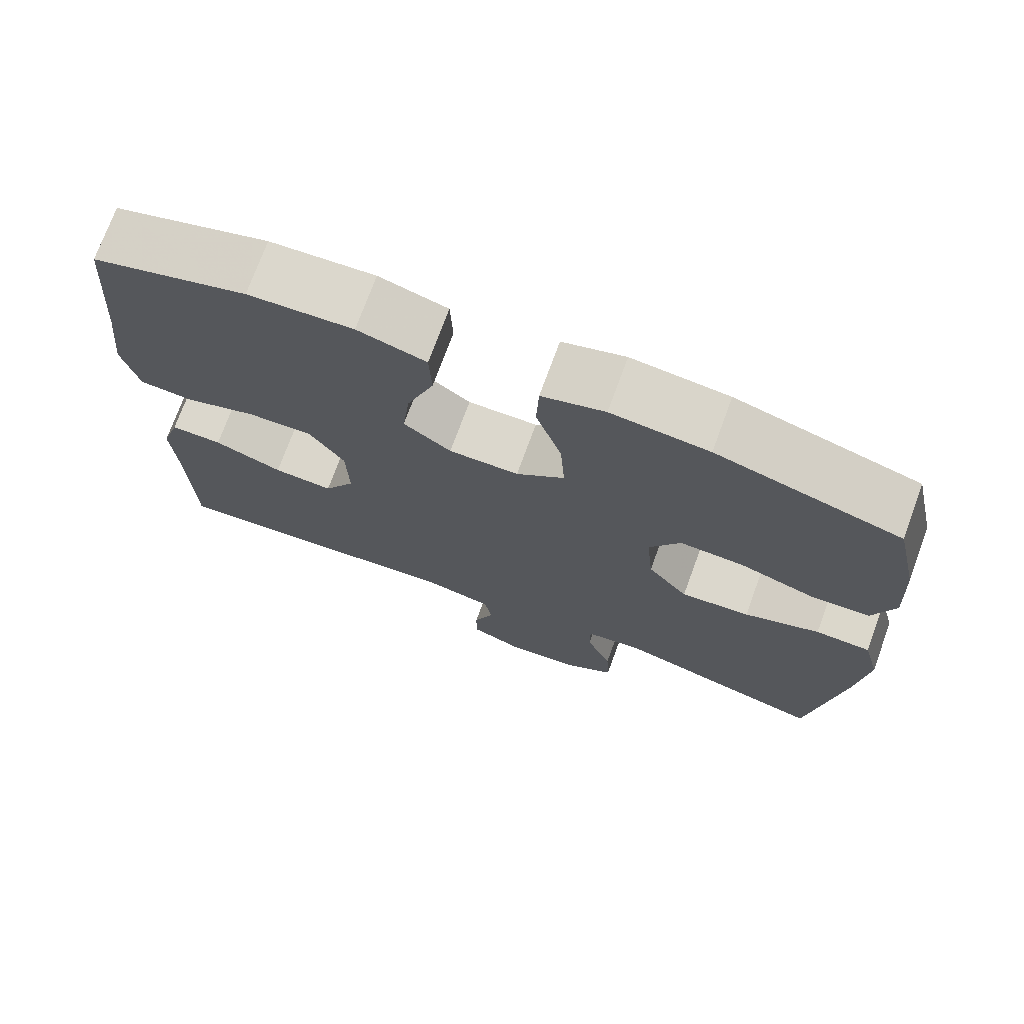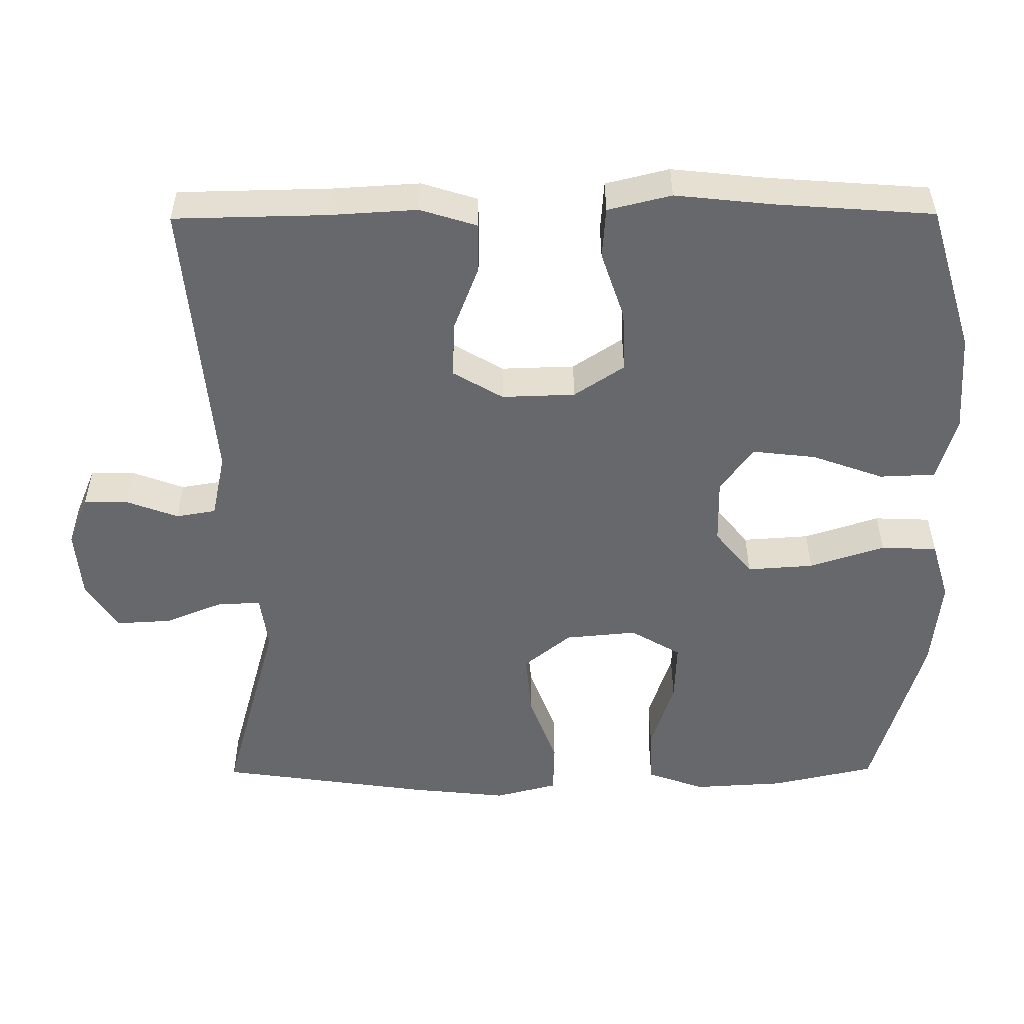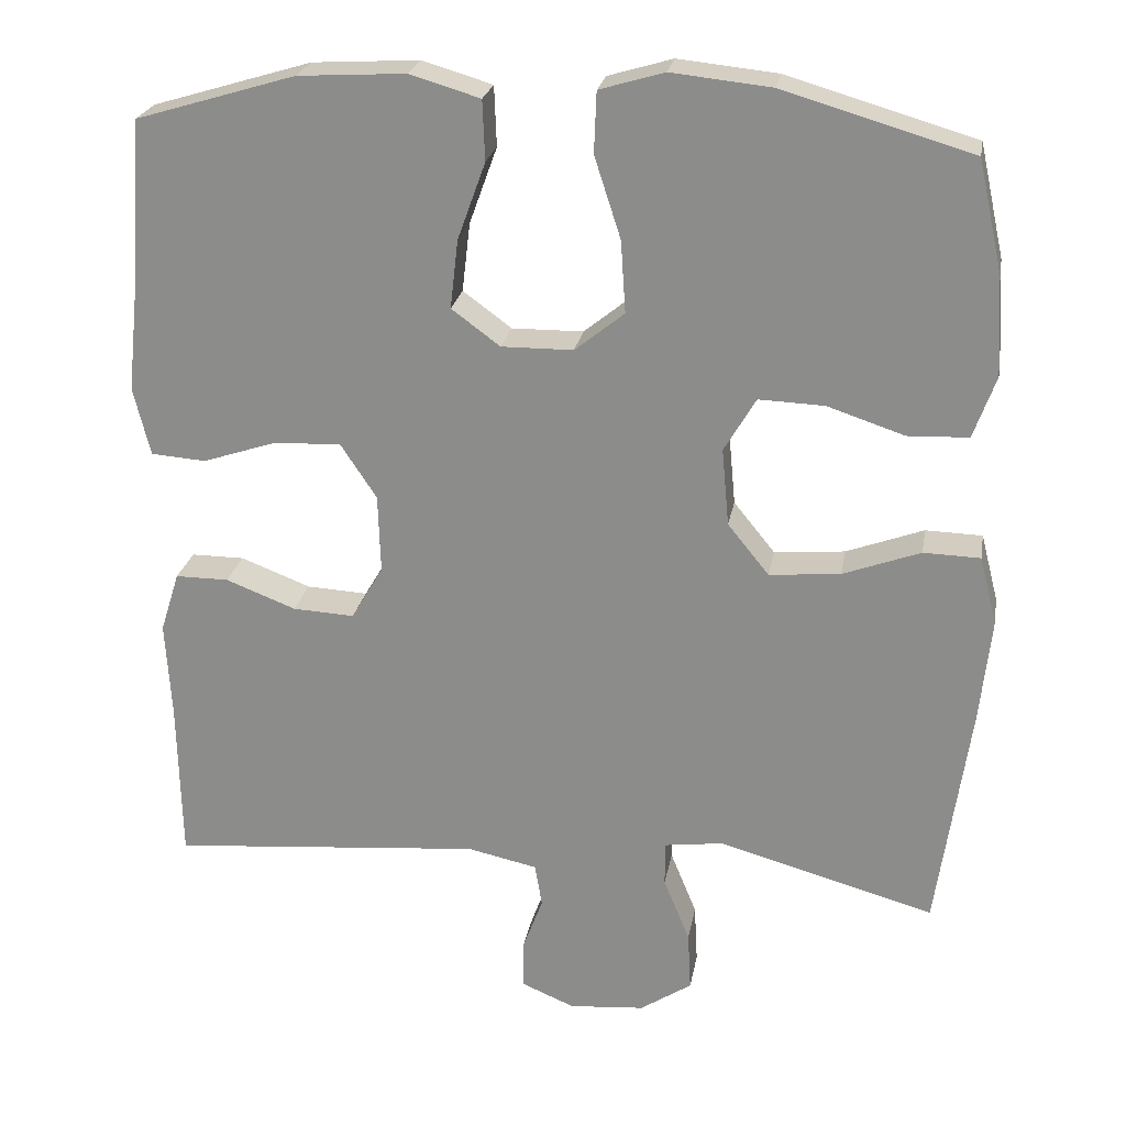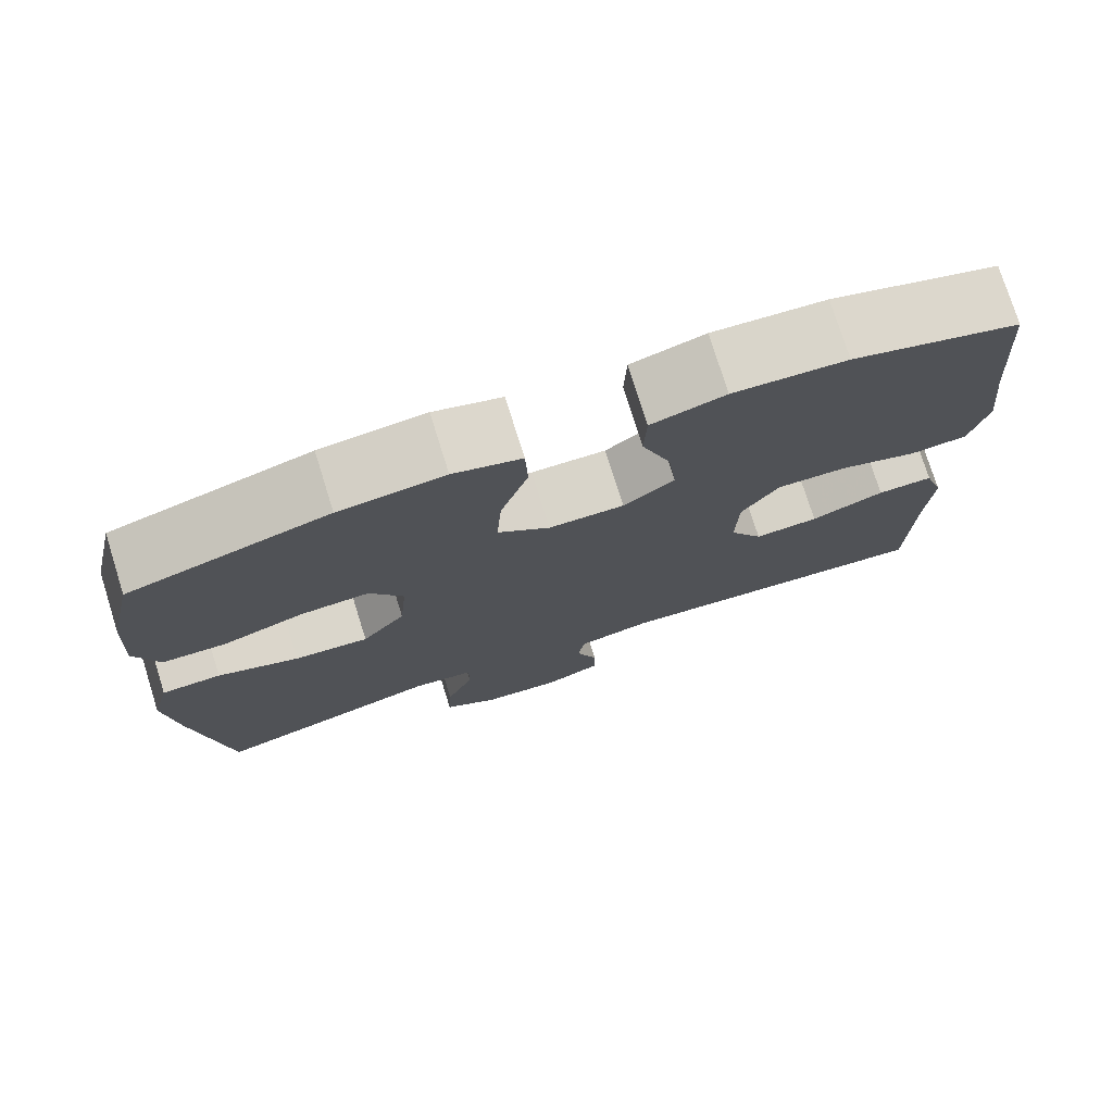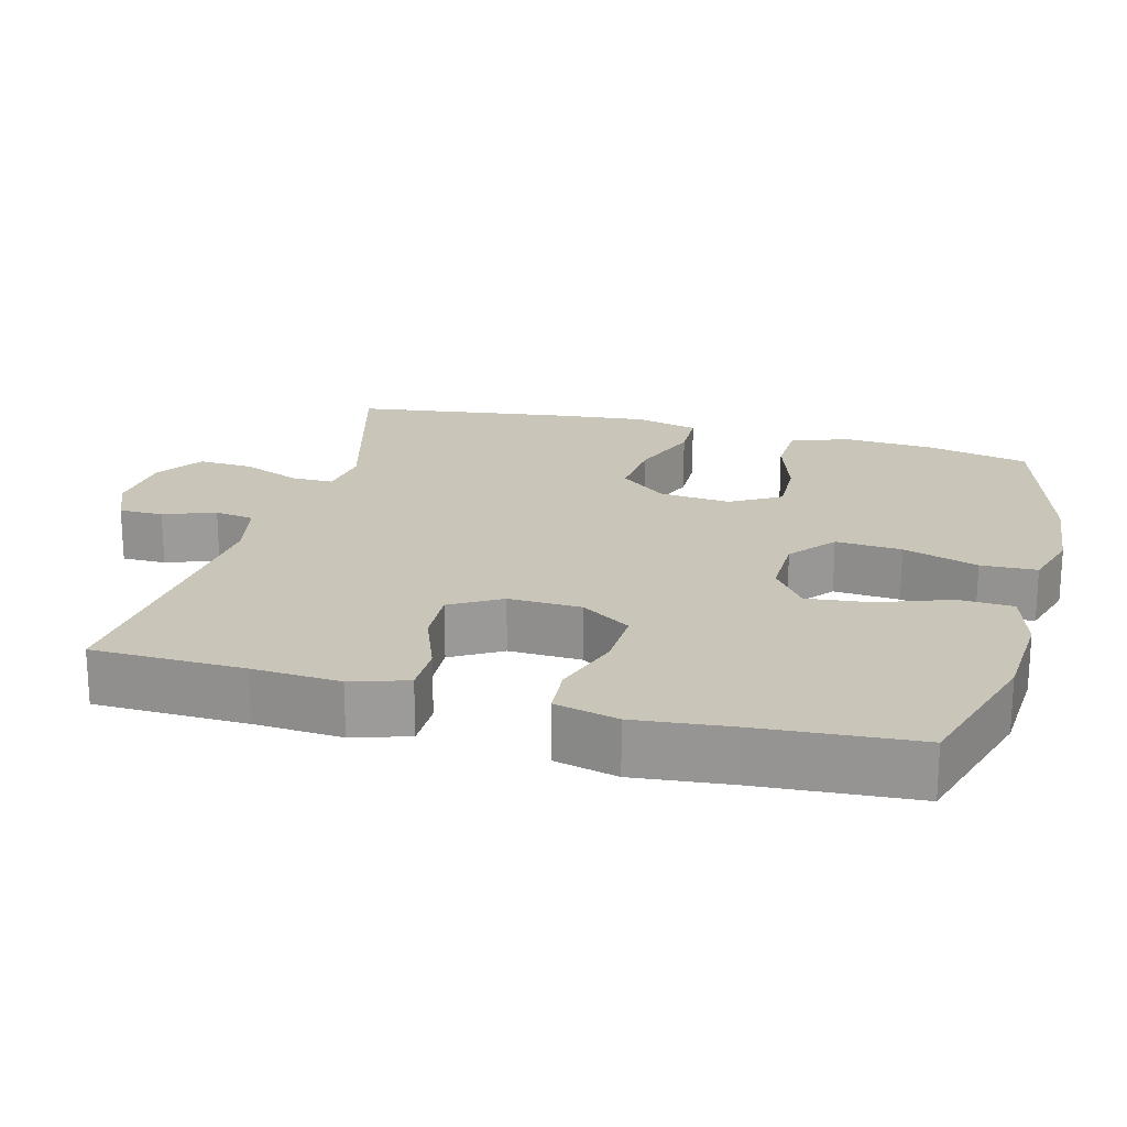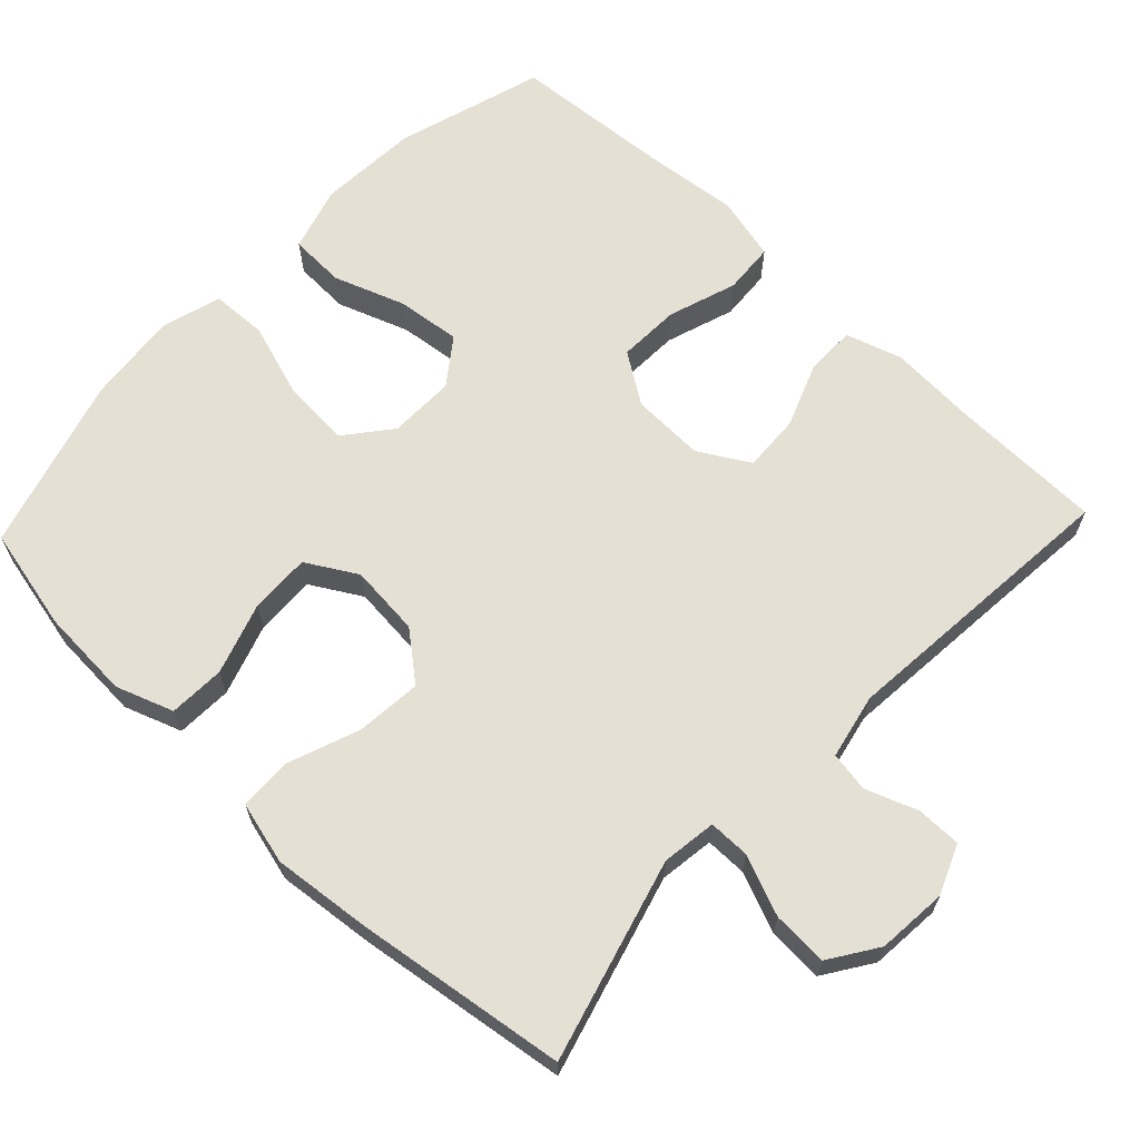
<metadata>
{"format":"obj","ext":"obj","renderer":"f3d","projection":"perspective","resolution":1024,"background":"white","views":[{"elev":73.2,"azim":20.1,"up":"+Z"},{"elev":-52.5,"azim":-89.6,"up":"+Y"},{"elev":24.0,"azim":9.9,"up":"+Z"},{"elev":76.1,"azim":162.6,"up":"+Z"},{"elev":20.6,"azim":-74.9,"up":"+Y"},{"elev":65.3,"azim":133.5,"up":"+Y"}]}
</metadata>
<code>
v -0.5 0.07 0.5
v -0.3 0.07 0.56
v -0.165 0.07 0.568
v -0.077 0.07 0.542
v -0.074 0.07 0.467
v -0.109 0.07 0.37
v -0.119 0.07 0.284
v -0.058 0.07 0.239
v 0.032 0.07 0.24
v 0.094 0.07 0.29
v 0.088 0.07 0.38
v 0.055 0.07 0.482
v 0.058 0.07 0.558
v 0.139 0.07 0.582
v 0.264 0.07 0.569
v 0.5 0.07 0.5
v 0.531 0.07 0.36
v 0.538 0.07 0.237
v 0.51 0.07 0.159
v 0.434 0.07 0.156
v 0.337 0.07 0.188
v 0.255 0.07 0.191
v 0.215 0.07 0.123
v 0.224 0.07 0.026
v 0.276 0.07 -0.038
v 0.365 0.07 -0.03
v 0.462 0.07 0.006
v 0.533 0.07 0.004
v 0.555 0.07 -0.081
v 0.541 0.07 -0.213
v 0.5 0.07 -0.5
v 0.228 0.07 -0.424
v 0.154 0.07 -0.434
v 0.154 0.07 -0.49
v 0.187 0.07 -0.571
v 0.191 0.07 -0.646
v 0.126 0.07 -0.689
v 0.031 0.07 -0.697
v -0.036 0.07 -0.669
v -0.036 0.07 -0.609
v -0.01 0.07 -0.539
v -0.019 0.07 -0.485
v -0.107 0.07 -0.466
v -0.5 0.07 -0.5
v -0.504 0.07 -0.294
v -0.511 0.07 -0.175
v -0.487 0.07 -0.099
v -0.42 0.07 -0.099
v -0.332 0.07 -0.133
v -0.255 0.07 -0.137
v -0.215 0.07 -0.069
v -0.218 0.07 0.03
v -0.263 0.07 0.098
v -0.347 0.07 0.095
v -0.44 0.07 0.064
v -0.509 0.07 0.069
v -0.53 0.07 0.155
v -0.516 0.07 0.285
v -0.5 0 0.5
v -0.3 0 0.56
v -0.165 0 0.568
v -0.077 0 0.542
v -0.074 0 0.467
v -0.109 0 0.37
v -0.119 0 0.284
v -0.058 0 0.239
v 0.032 0 0.24
v 0.094 0 0.29
v 0.088 0 0.38
v 0.055 0 0.482
v 0.058 0 0.558
v 0.139 0 0.582
v 0.264 0 0.569
v 0.5 0 0.5
v 0.531 0 0.36
v 0.538 0 0.237
v 0.51 0 0.159
v 0.434 0 0.156
v 0.337 0 0.188
v 0.255 0 0.191
v 0.215 0 0.123
v 0.224 0 0.026
v 0.276 0 -0.038
v 0.365 0 -0.03
v 0.462 0 0.006
v 0.533 0 0.004
v 0.555 0 -0.081
v 0.541 0 -0.213
v 0.5 0 -0.5
v 0.228 0 -0.424
v 0.154 0 -0.434
v 0.154 0 -0.49
v 0.187 0 -0.571
v 0.191 0 -0.646
v 0.126 0 -0.689
v 0.031 0 -0.697
v -0.036 0 -0.669
v -0.036 0 -0.609
v -0.01 0 -0.539
v -0.019 0 -0.485
v -0.107 0 -0.466
v -0.5 0 -0.5
v -0.504 0 -0.294
v -0.511 0 -0.175
v -0.487 0 -0.099
v -0.42 0 -0.099
v -0.332 0 -0.133
v -0.255 0 -0.137
v -0.215 0 -0.069
v -0.218 0 0.03
v -0.263 0 0.098
v -0.347 0 0.095
v -0.44 0 0.064
v -0.509 0 0.069
v -0.53 0 0.155
v -0.516 0 0.285
f 56 57 58
f 55 56 58
f 54 55 58
f 4 5 6
f 3 4 6
f 2 3 6
f 1 2 6
f 58 1 6
f 54 58 6
f 53 54 6
f 52 53 6 7
f 51 52 7 8
f 47 48 49
f 46 47 49
f 45 46 49
f 45 49 50
f 44 45 50
f 43 44 50
f 42 43 50 51
f 39 40 41
f 38 39 41
f 37 38 41
f 36 37 41
f 35 36 41
f 34 35 41
f 33 34 41 42
f 30 31 32
f 29 30 32
f 28 29 32
f 27 28 32
f 26 27 32
f 25 26 32 33
f 51 8 9
f 42 51 9
f 33 42 9
f 25 33 9
f 24 25 9
f 19 20 21
f 18 19 21
f 17 18 21
f 16 17 21
f 15 16 21
f 14 15 21
f 13 14 21
f 12 13 21
f 11 12 21
f 10 11 21 22
f 23 24 9 10
f 10 22 23
f 116 115 114
f 116 114 113
f 116 113 112
f 64 63 62
f 64 62 61
f 64 61 60
f 64 60 59
f 64 59 116
f 64 116 112
f 64 112 111
f 65 64 111 110
f 66 65 110 109
f 107 106 105
f 107 105 104
f 107 104 103
f 108 107 103
f 108 103 102
f 108 102 101
f 109 108 101 100
f 99 98 97
f 99 97 96
f 99 96 95
f 99 95 94
f 99 94 93
f 99 93 92
f 100 99 92 91
f 90 89 88
f 90 88 87
f 90 87 86
f 90 86 85
f 90 85 84
f 91 90 84 83
f 67 66 109
f 67 109 100
f 67 100 91
f 67 91 83
f 67 83 82
f 79 78 77
f 79 77 76
f 79 76 75
f 79 75 74
f 79 74 73
f 79 73 72
f 79 72 71
f 79 71 70
f 79 70 69
f 80 79 69 68
f 68 67 82 81
f 81 80 68
f 1 59 60 2
f 2 60 61 3
f 3 61 62 4
f 4 62 63 5
f 5 63 64 6
f 6 64 65 7
f 7 65 66 8
f 8 66 67 9
f 9 67 68 10
f 10 68 69 11
f 11 69 70 12
f 12 70 71 13
f 13 71 72 14
f 14 72 73 15
f 15 73 74 16
f 16 74 75 17
f 17 75 76 18
f 18 76 77 19
f 19 77 78 20
f 20 78 79 21
f 21 79 80 22
f 22 80 81 23
f 23 81 82 24
f 24 82 83 25
f 25 83 84 26
f 26 84 85 27
f 27 85 86 28
f 28 86 87 29
f 29 87 88 30
f 30 88 89 31
f 31 89 90 32
f 32 90 91 33
f 33 91 92 34
f 34 92 93 35
f 35 93 94 36
f 36 94 95 37
f 37 95 96 38
f 38 96 97 39
f 39 97 98 40
f 40 98 99 41
f 41 99 100 42
f 42 100 101 43
f 43 101 102 44
f 44 102 103 45
f 45 103 104 46
f 46 104 105 47
f 47 105 106 48
f 48 106 107 49
f 49 107 108 50
f 50 108 109 51
f 51 109 110 52
f 52 110 111 53
f 53 111 112 54
f 54 112 113 55
f 55 113 114 56
f 56 114 115 57
f 57 115 116 58
f 58 116 59 1

</code>
